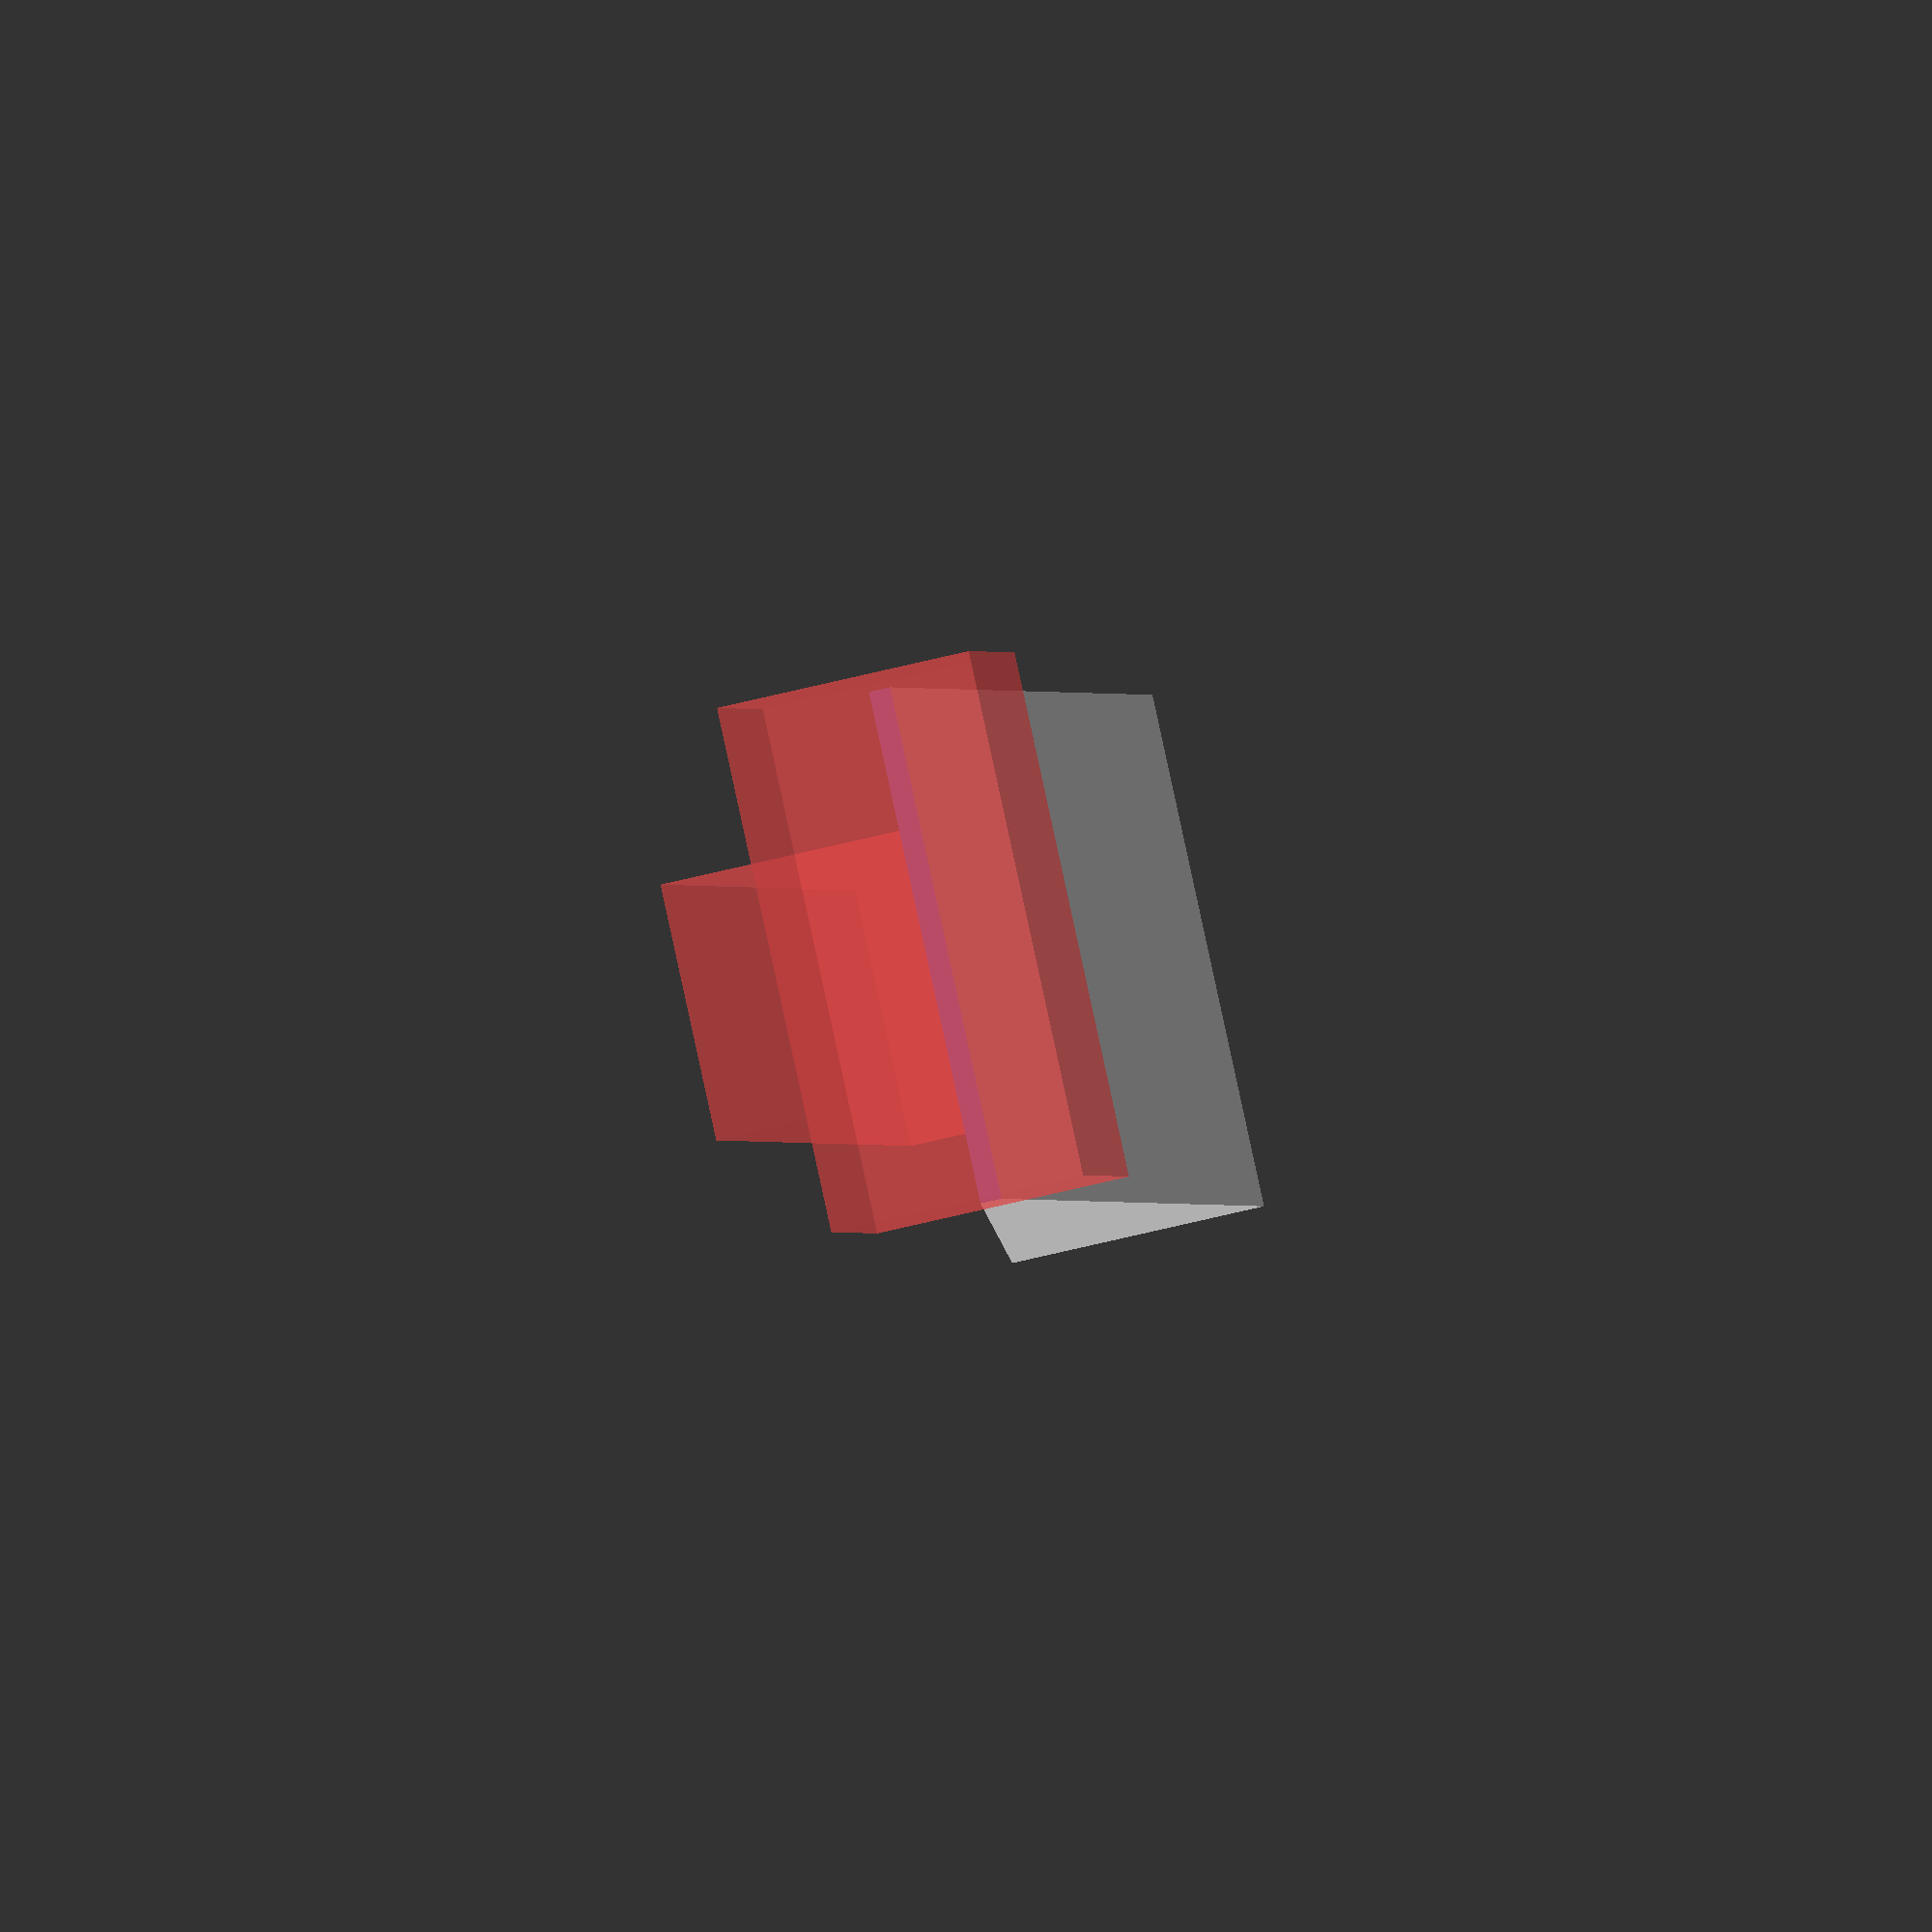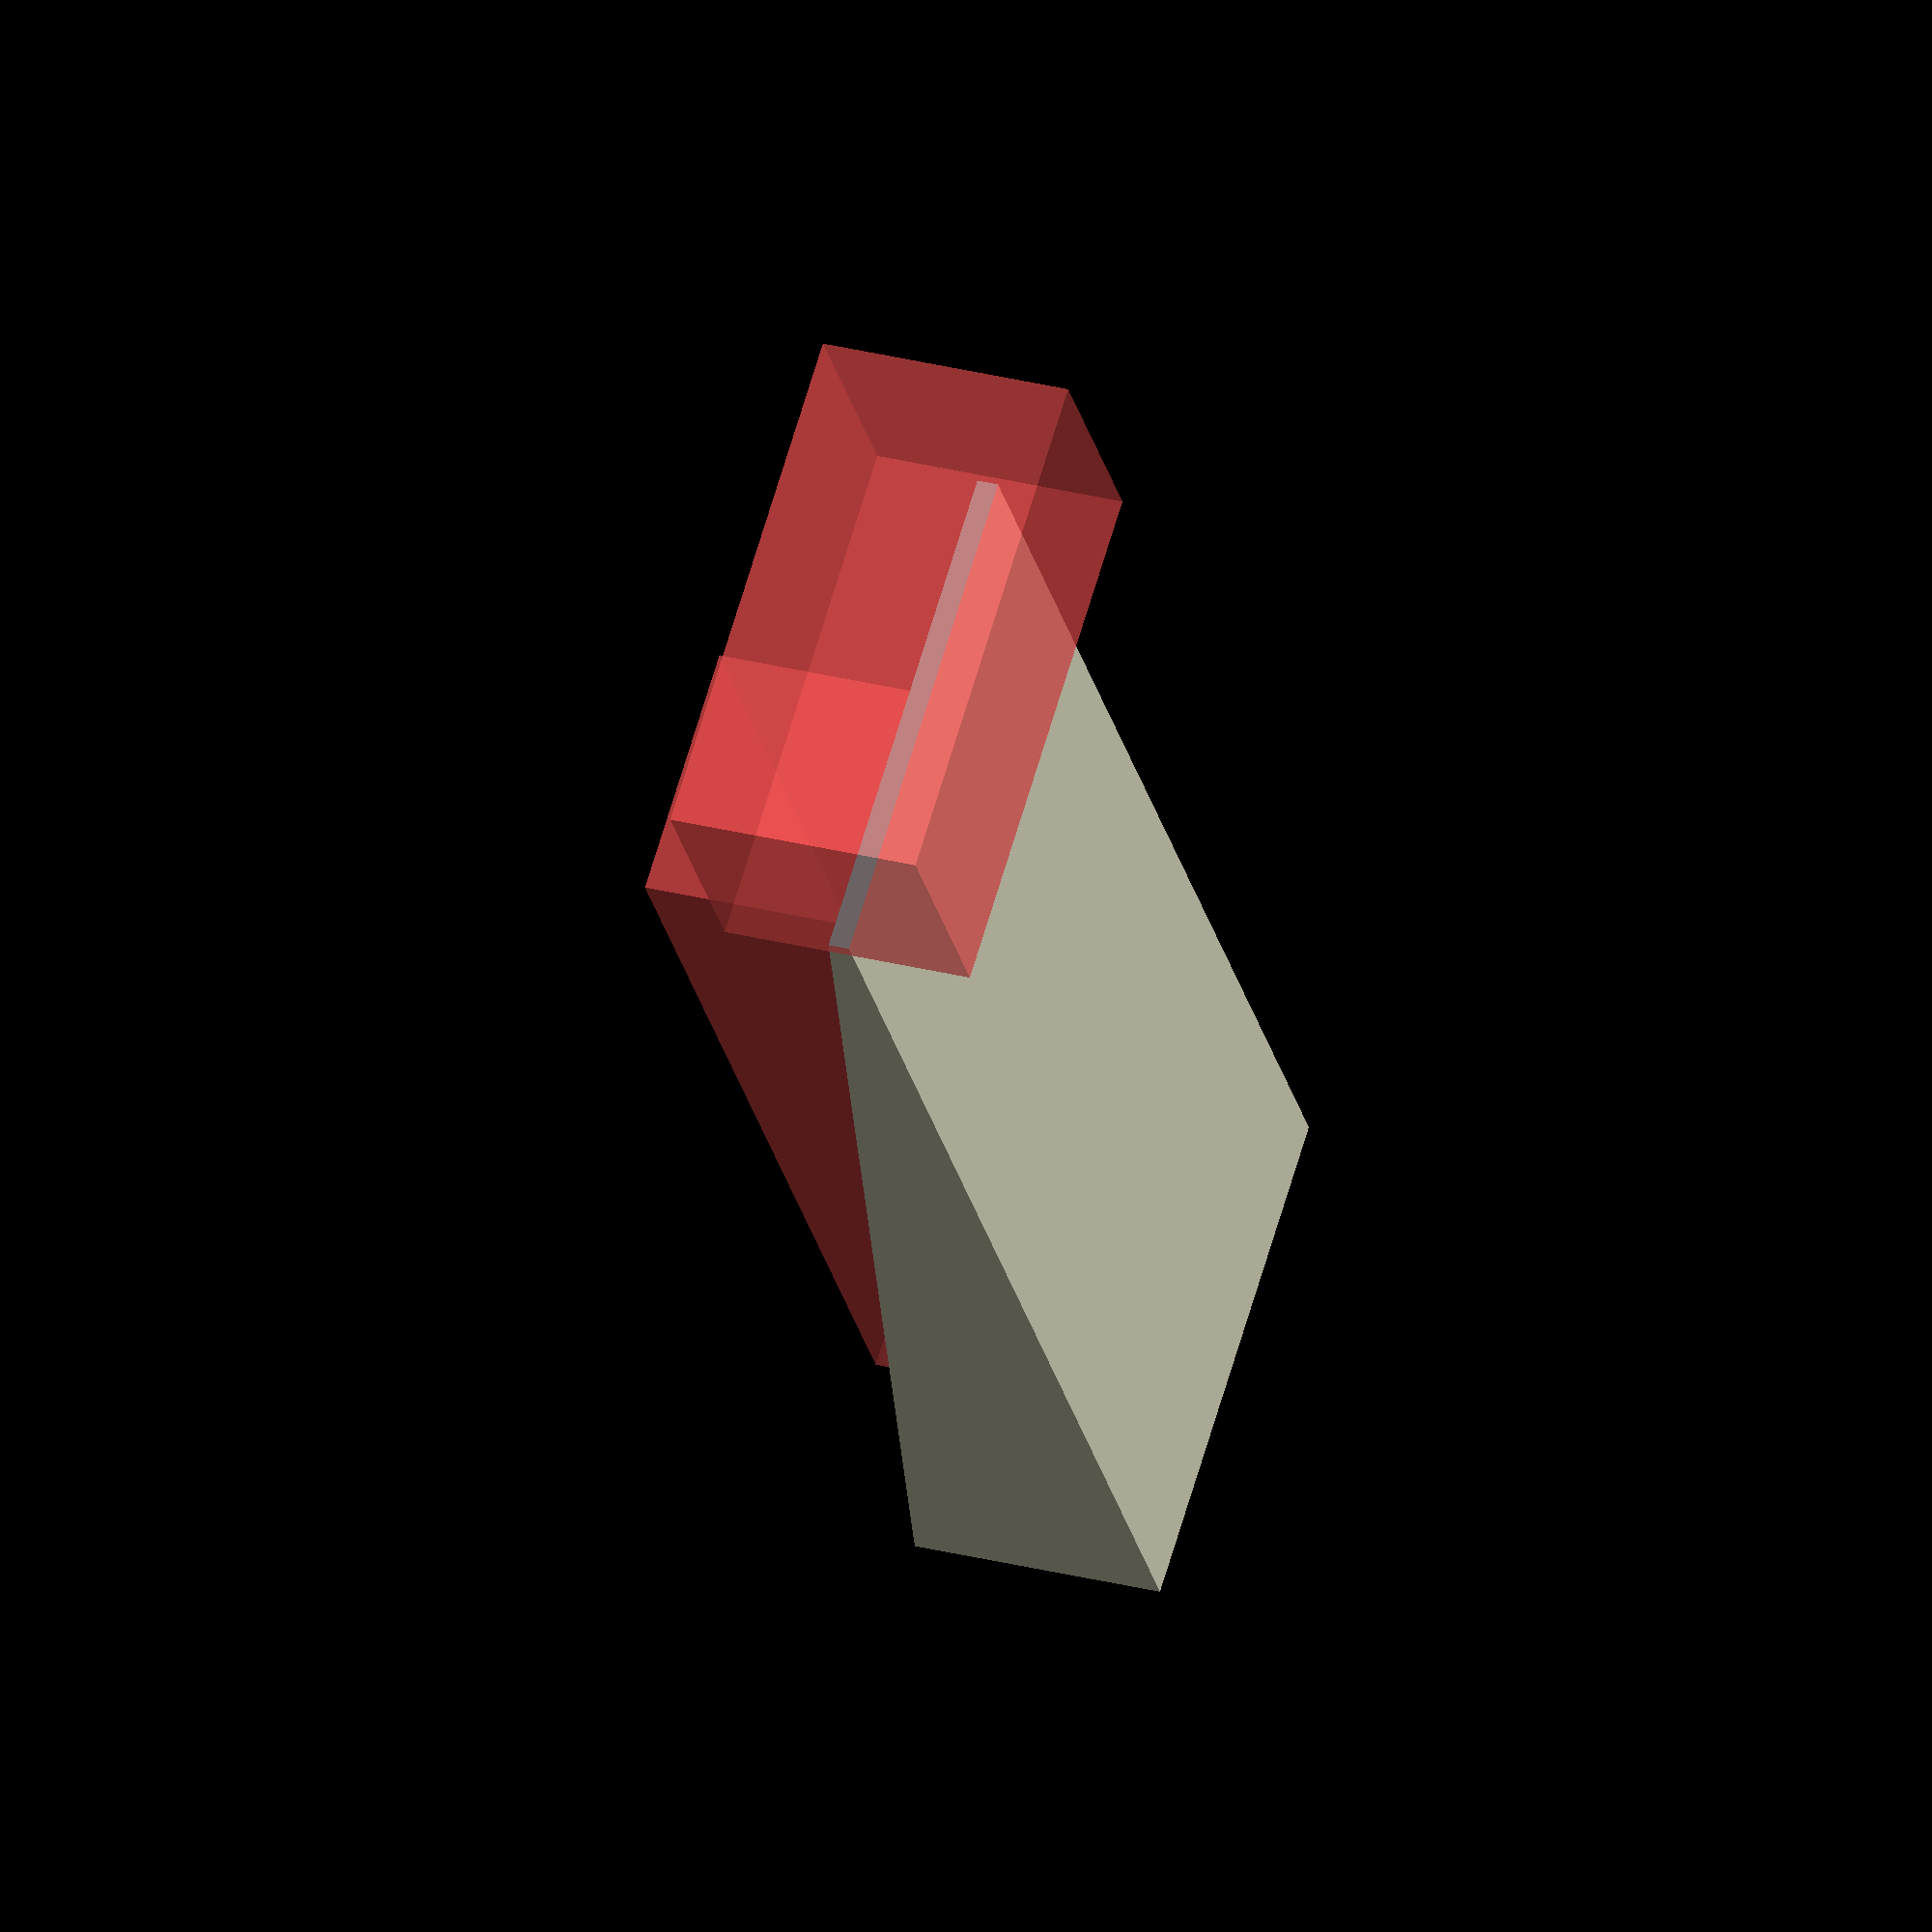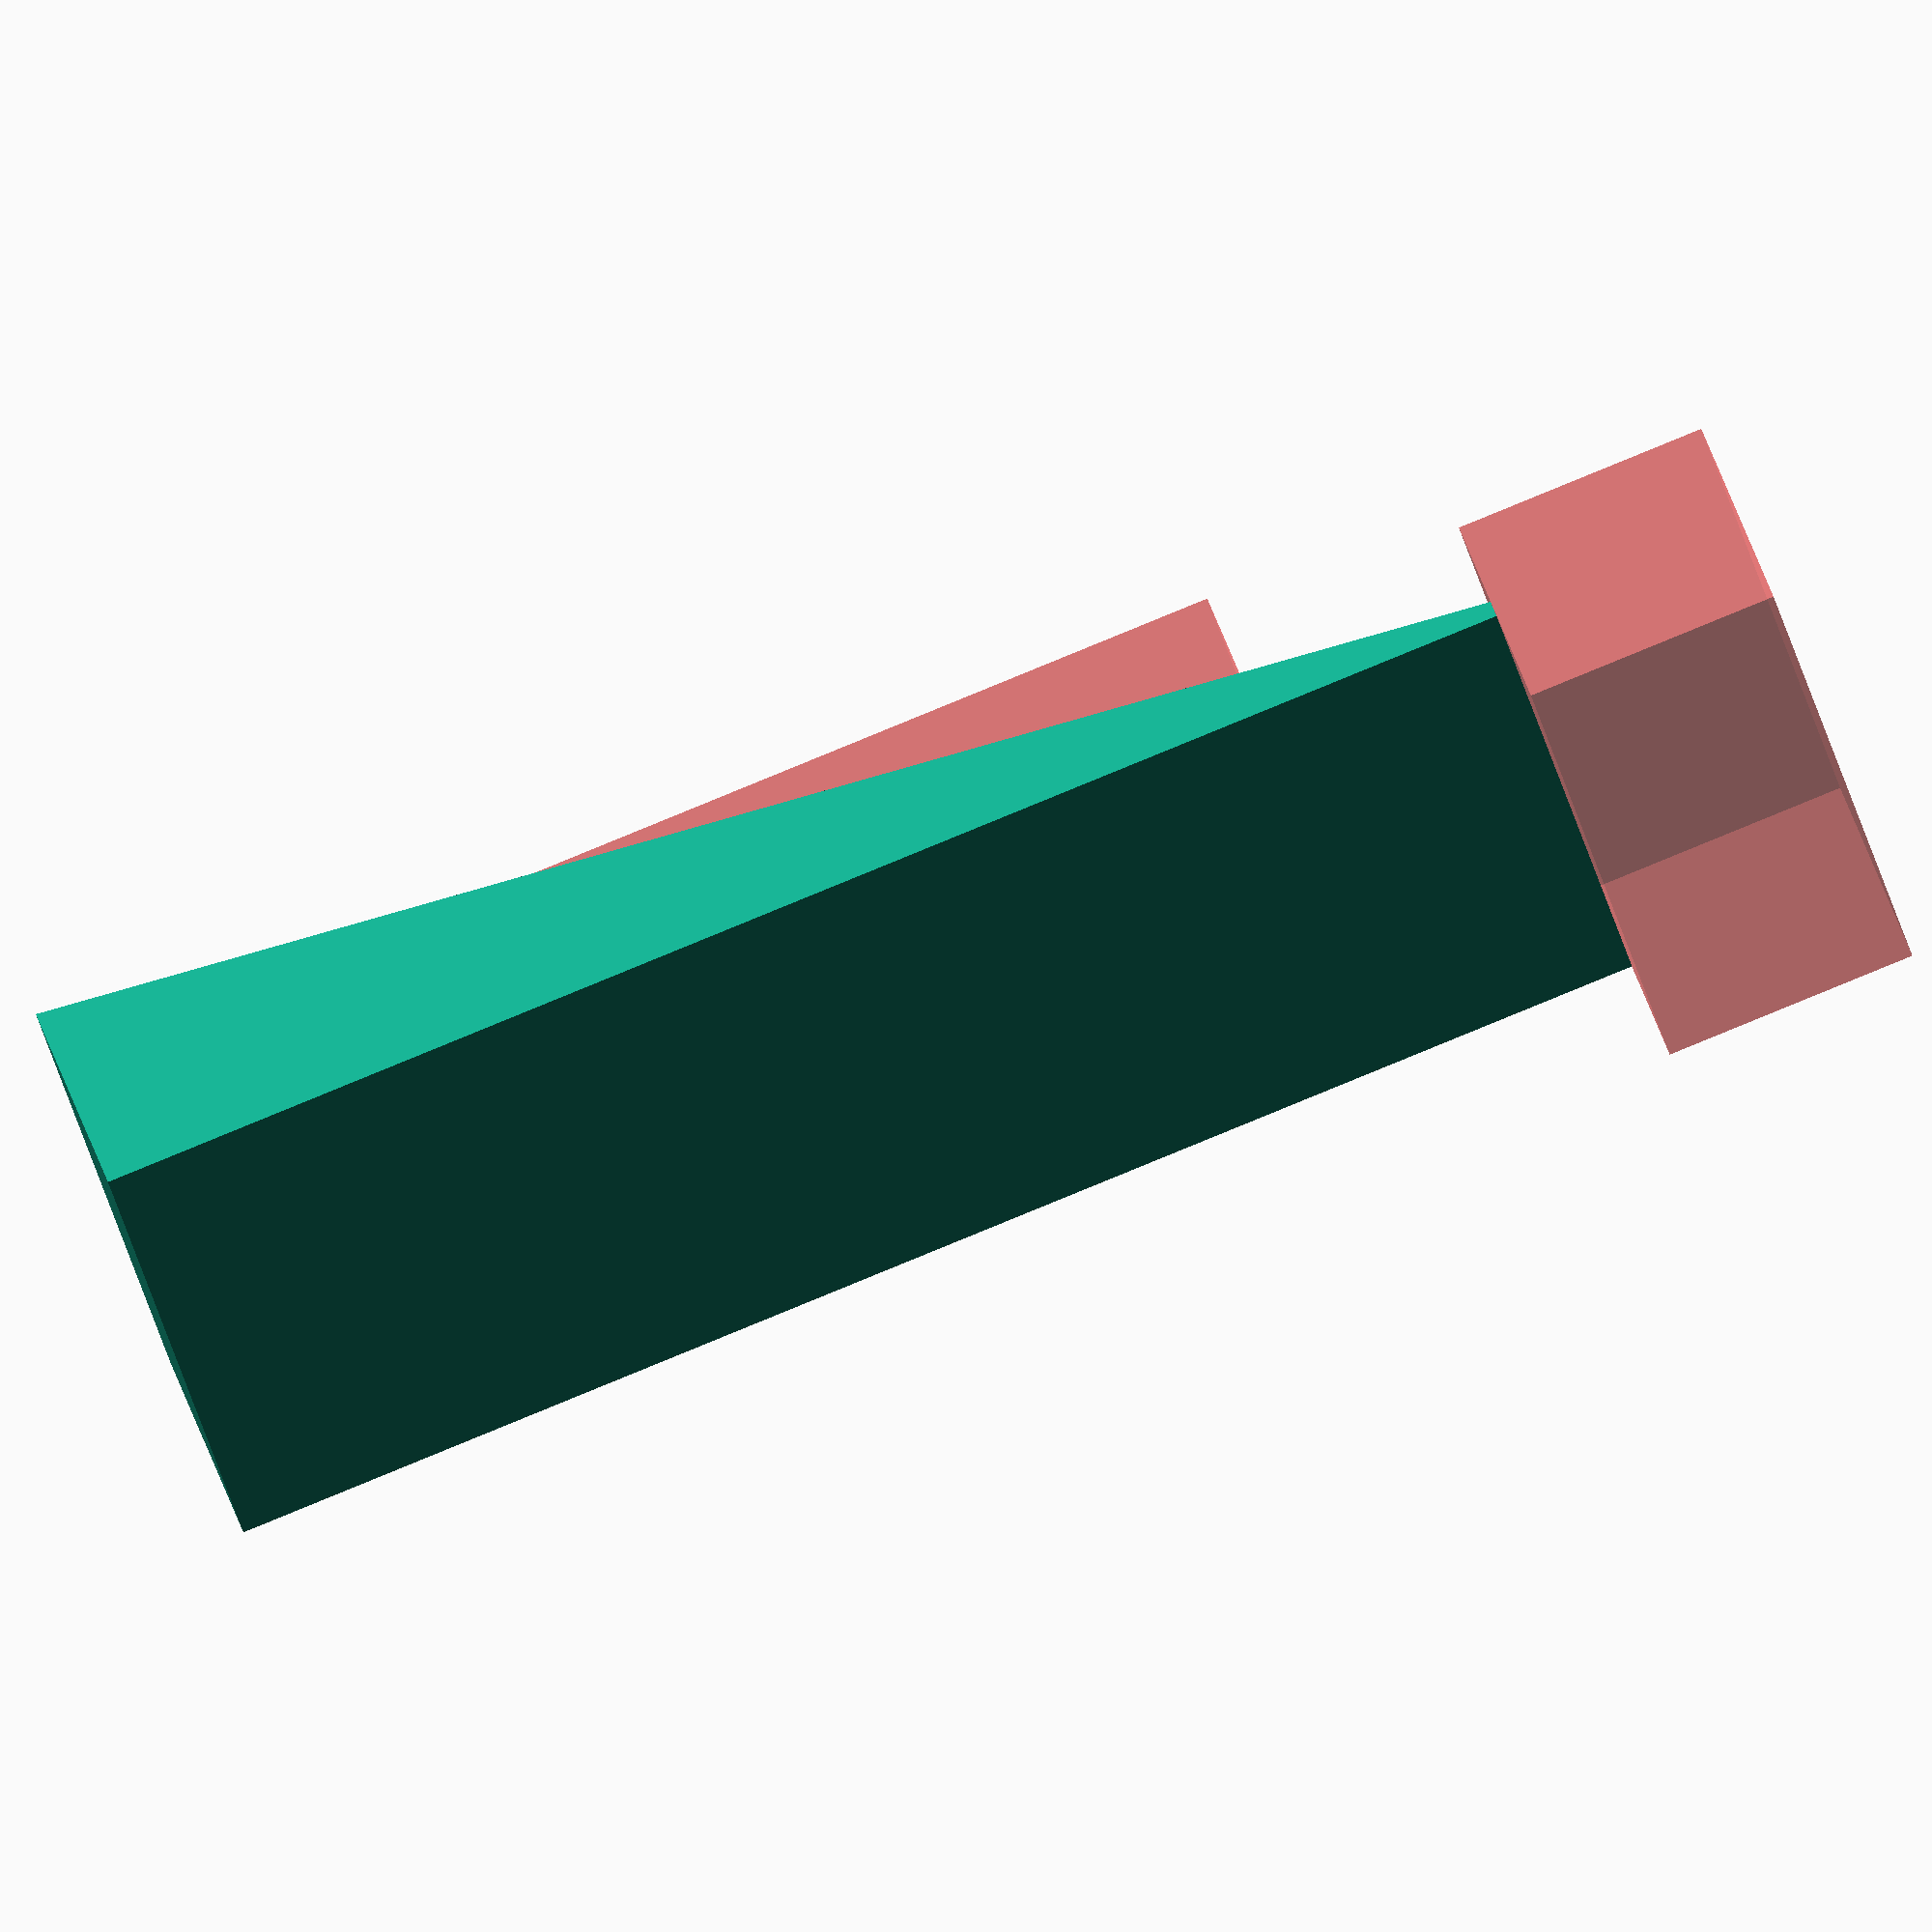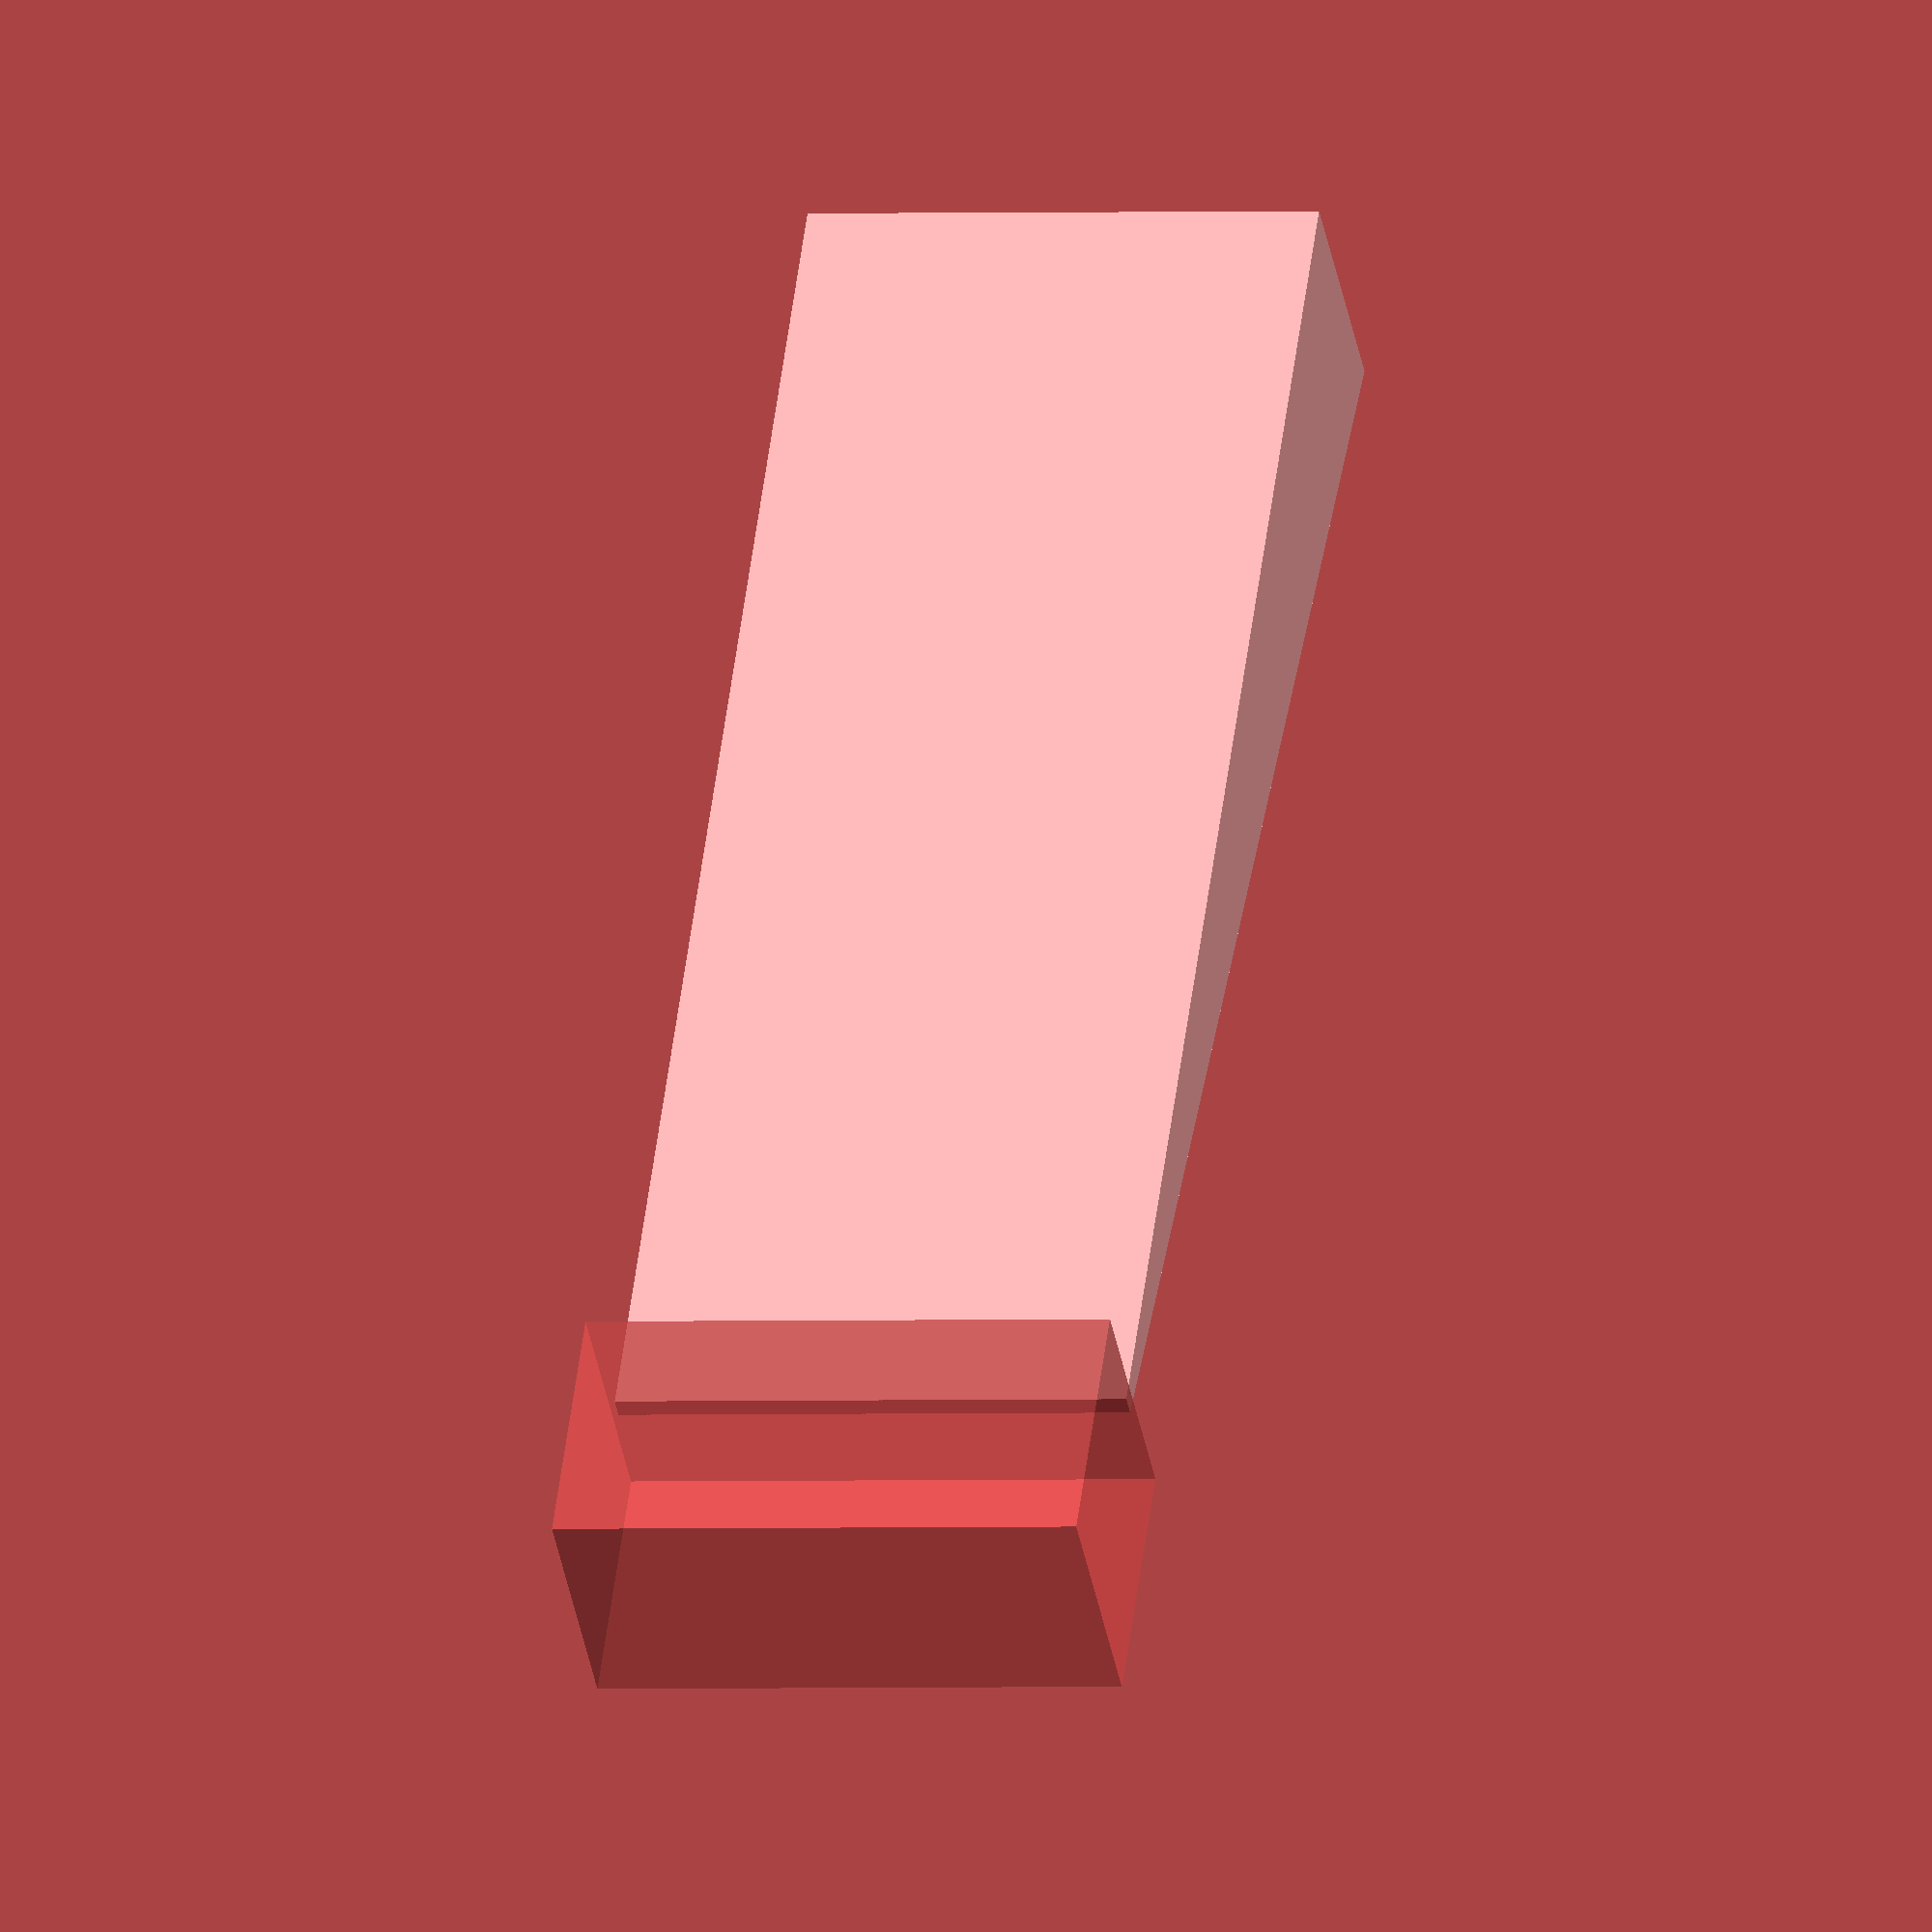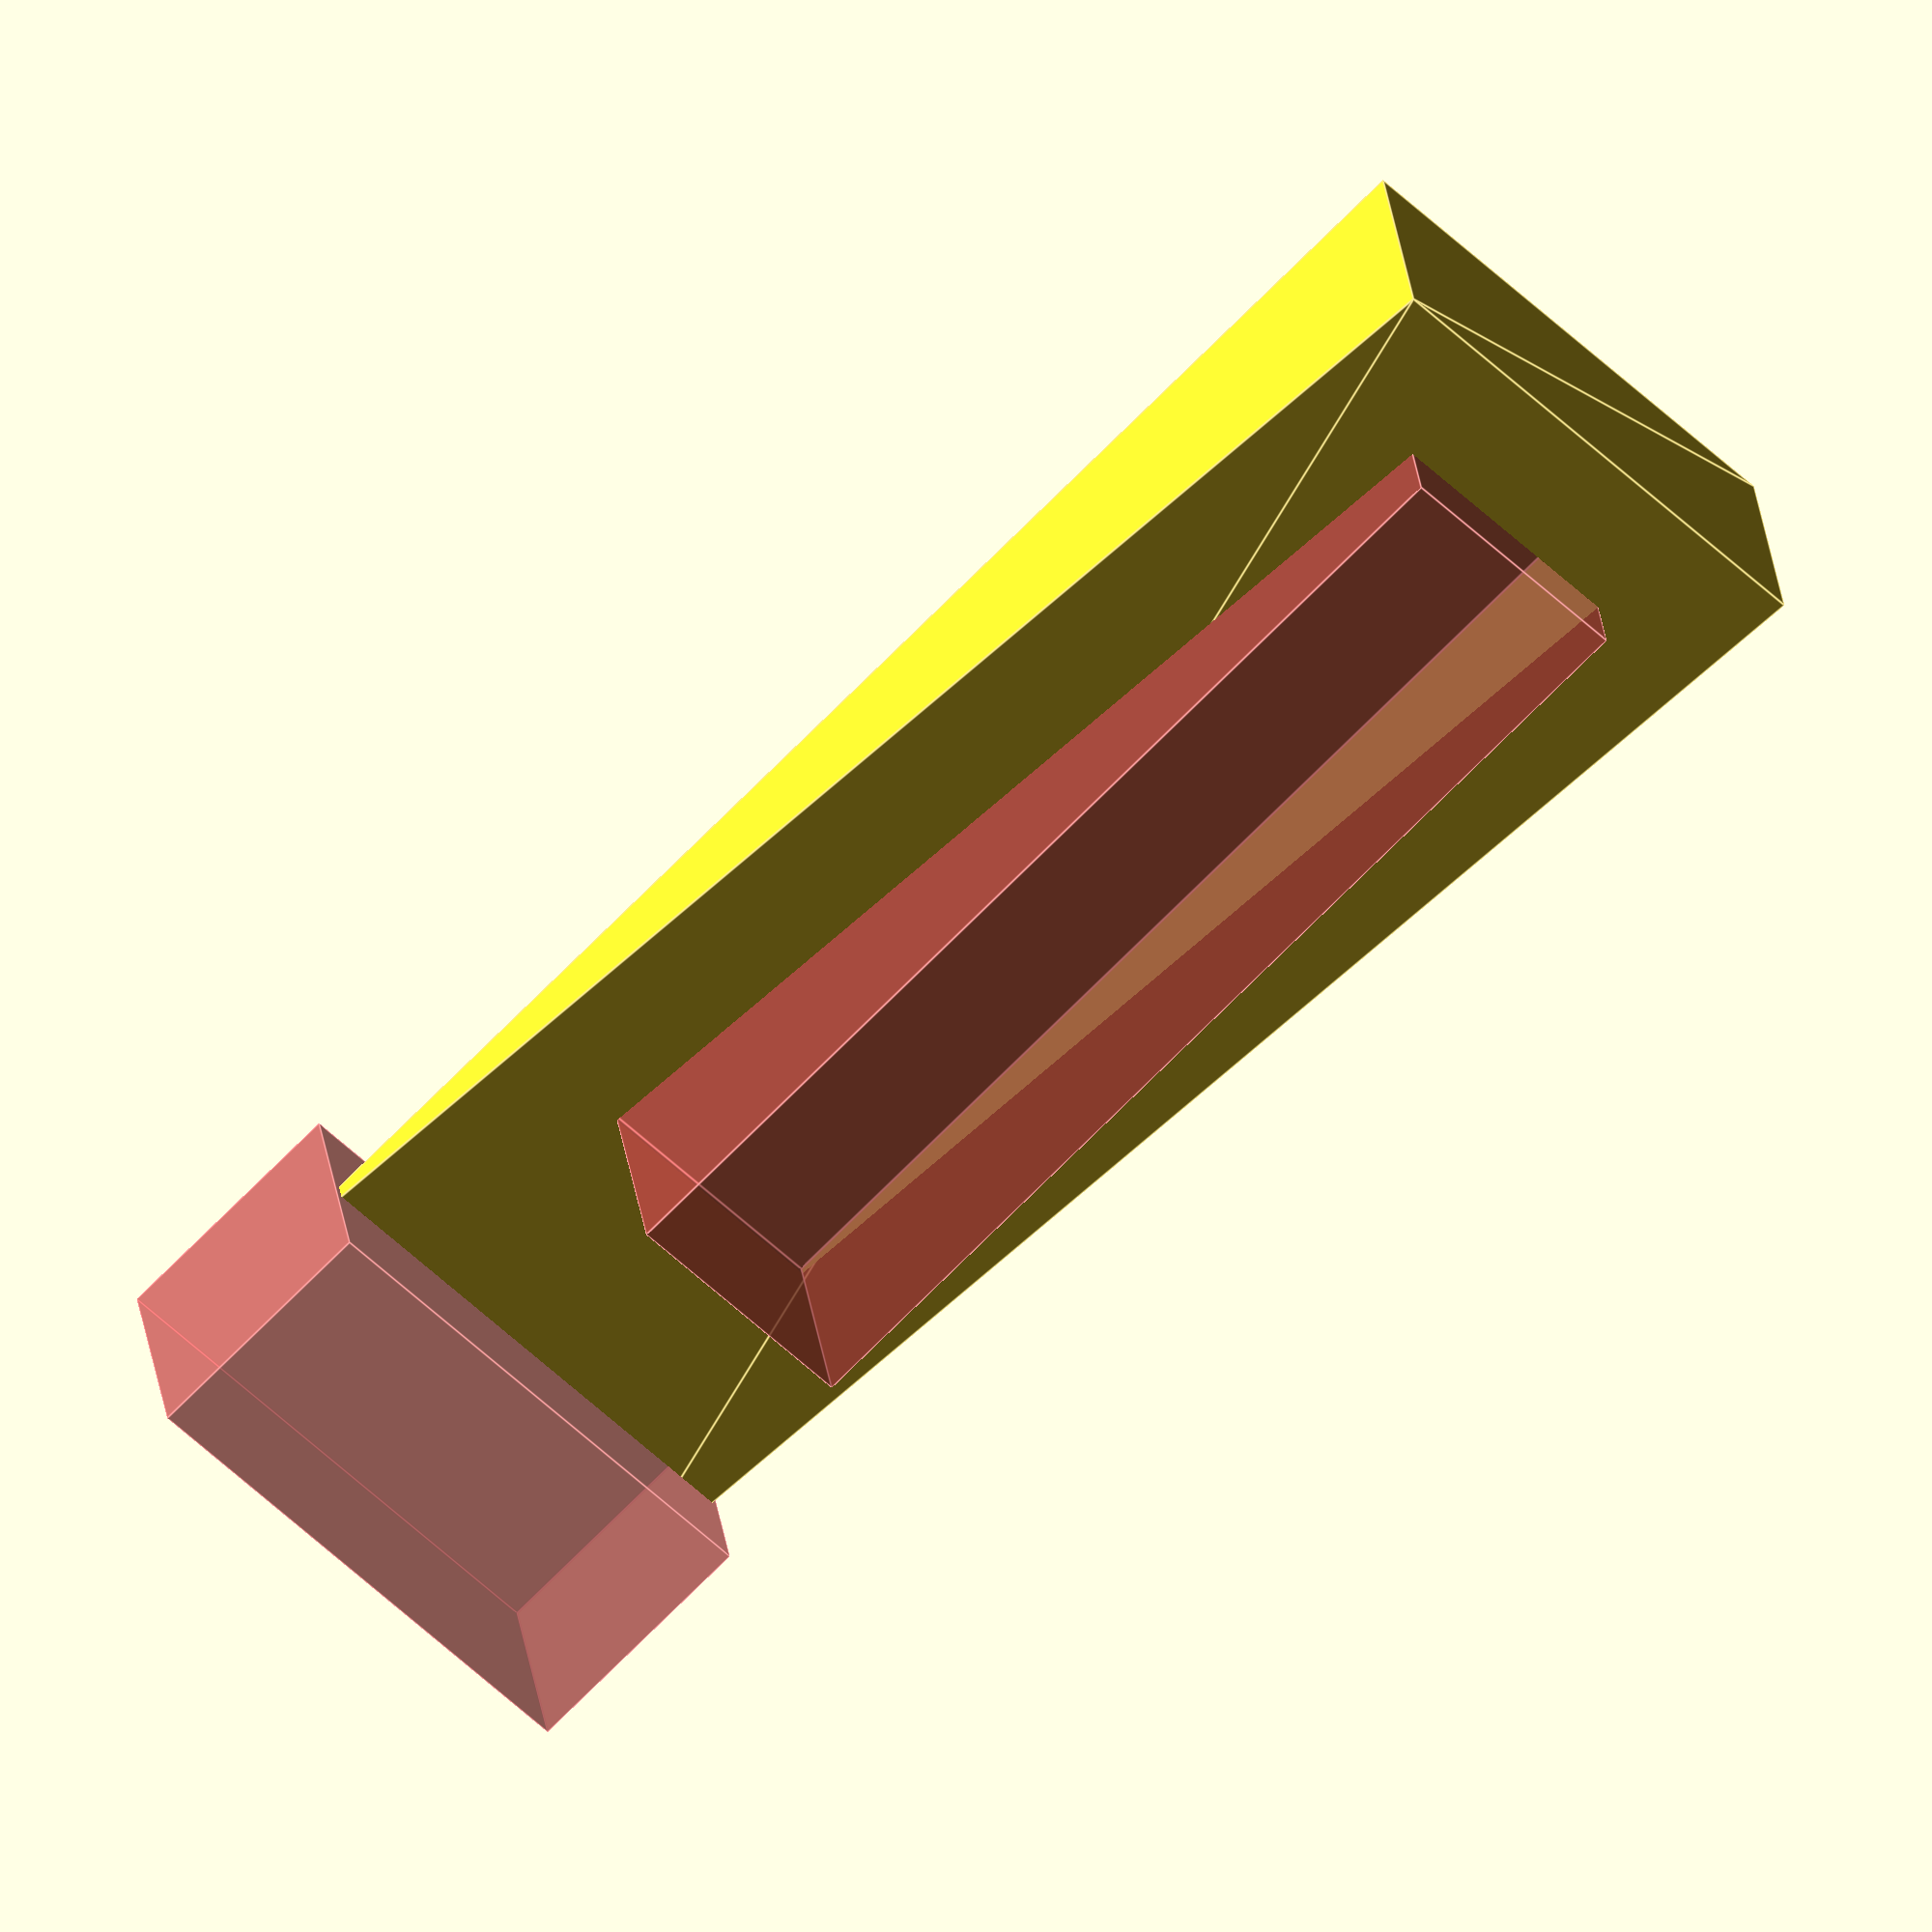
<openscad>
door_stopper_simple();

module door_stopper_simple() {
  height = 20;
  length = 125;
  width = 40;
  half_width = width / 2;

  borders = 10; // 1 cm on each side

  top_cube_length = length - 4 * borders;
  top_cube_width = width - 2 * borders;
  top_cube_height = height; // make it big enough
  top_z = height / 2 + 4;   // adjust manually ;)

  tip_cut_pos = length / 2 - 0.5;

  difference() {
    translate([ -length / 2.0, 0, 0 ]) {
      polyhedron(points =
                     [
                       [ 0, -half_width, height ], [ 0, half_width, height ],
                       [ 0, half_width, 0 ], [ 0, -half_width, 0 ],
                       [ length, -half_width, 0 ], [ length, half_width, 0 ]
                     ],
                 triangles = 
                    [
                      [ 0, 3, 2 ],
                      [ 0, 2, 1 ],
                      [ 3, 0, 4 ],
                      [ 1, 2, 5 ],
                      [ 0, 5, 4 ],
                      [ 0, 1, 5 ],
                      [ 5, 2, 4 ],
                      [ 4, 2, 3 ],
                    ]);
    }

    // top inset
    translate([ -1 * borders, 0, top_z ]) {
#cube([ top_cube_length,
                     top_cube_width,
		     top_cube_height],
		    center=true) ;
    }
    // cut of the tip a bit

    translate([ tip_cut_pos, 0, 0 ]) {
#cube([ 20,
                     width + 1,
		     height],
		    center=true) ;
    }
  }
}
</openscad>
<views>
elev=52.0 azim=50.6 roll=106.0 proj=o view=solid
elev=330.3 azim=306.1 roll=110.6 proj=o view=wireframe
elev=138.2 azim=15.6 roll=16.0 proj=o view=wireframe
elev=38.3 azim=82.5 roll=190.0 proj=o view=solid
elev=152.7 azim=314.5 roll=186.7 proj=o view=edges
</views>
